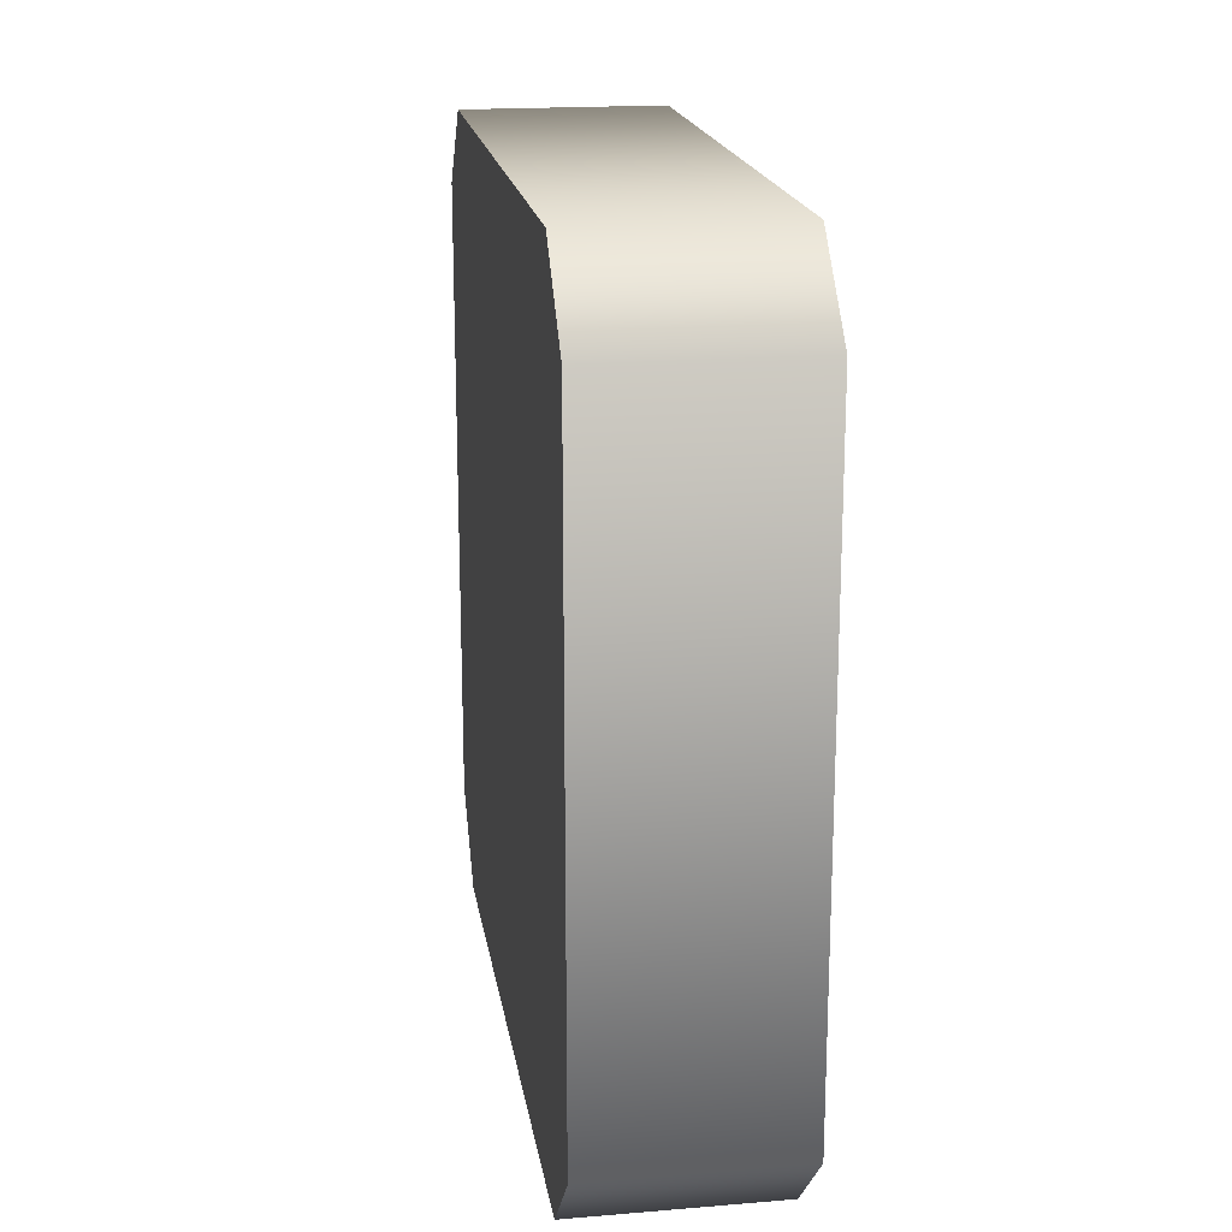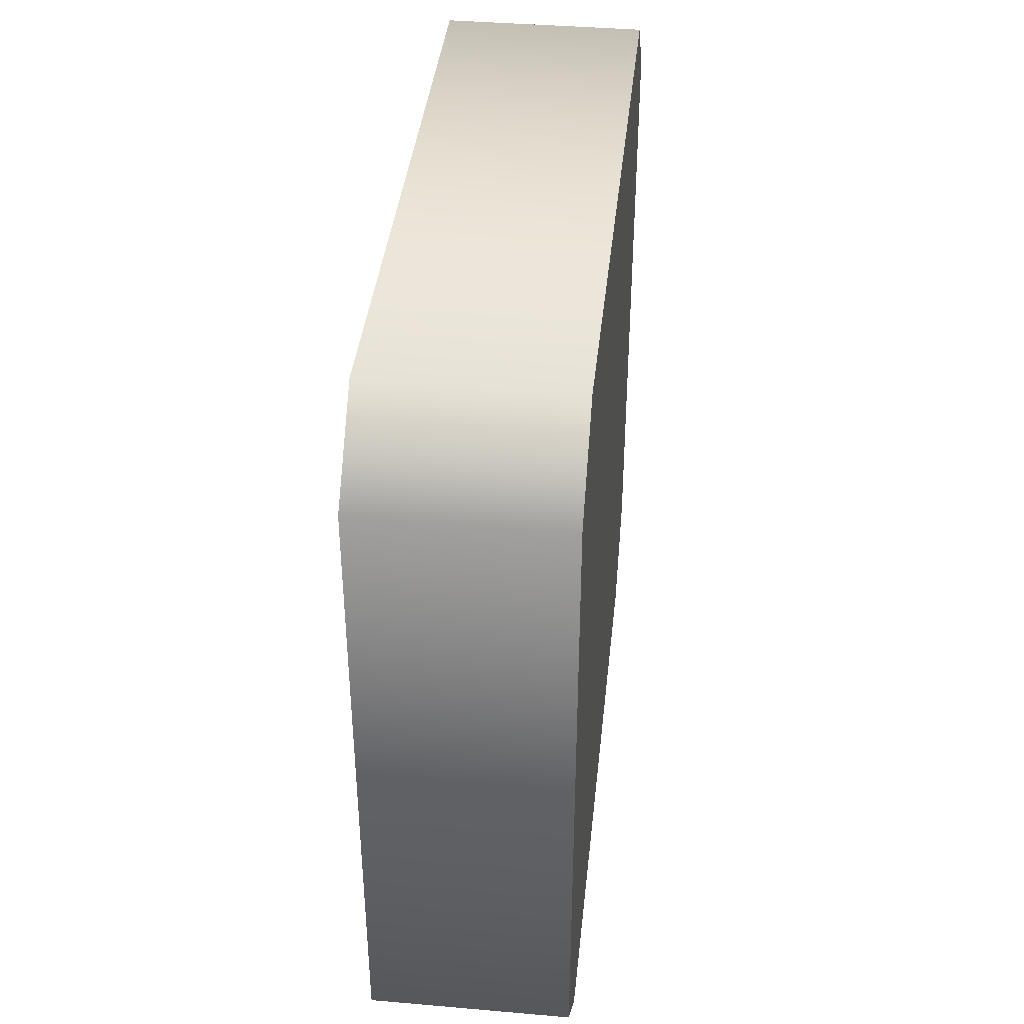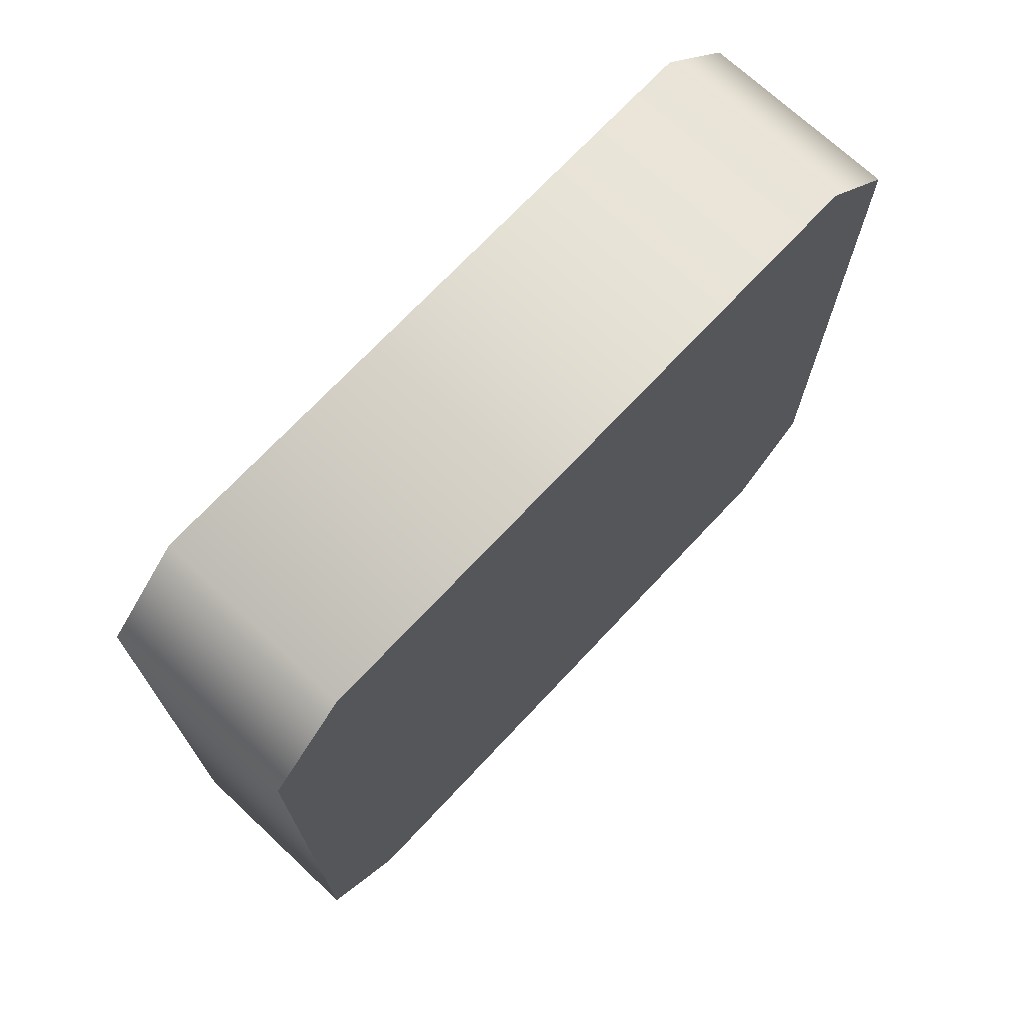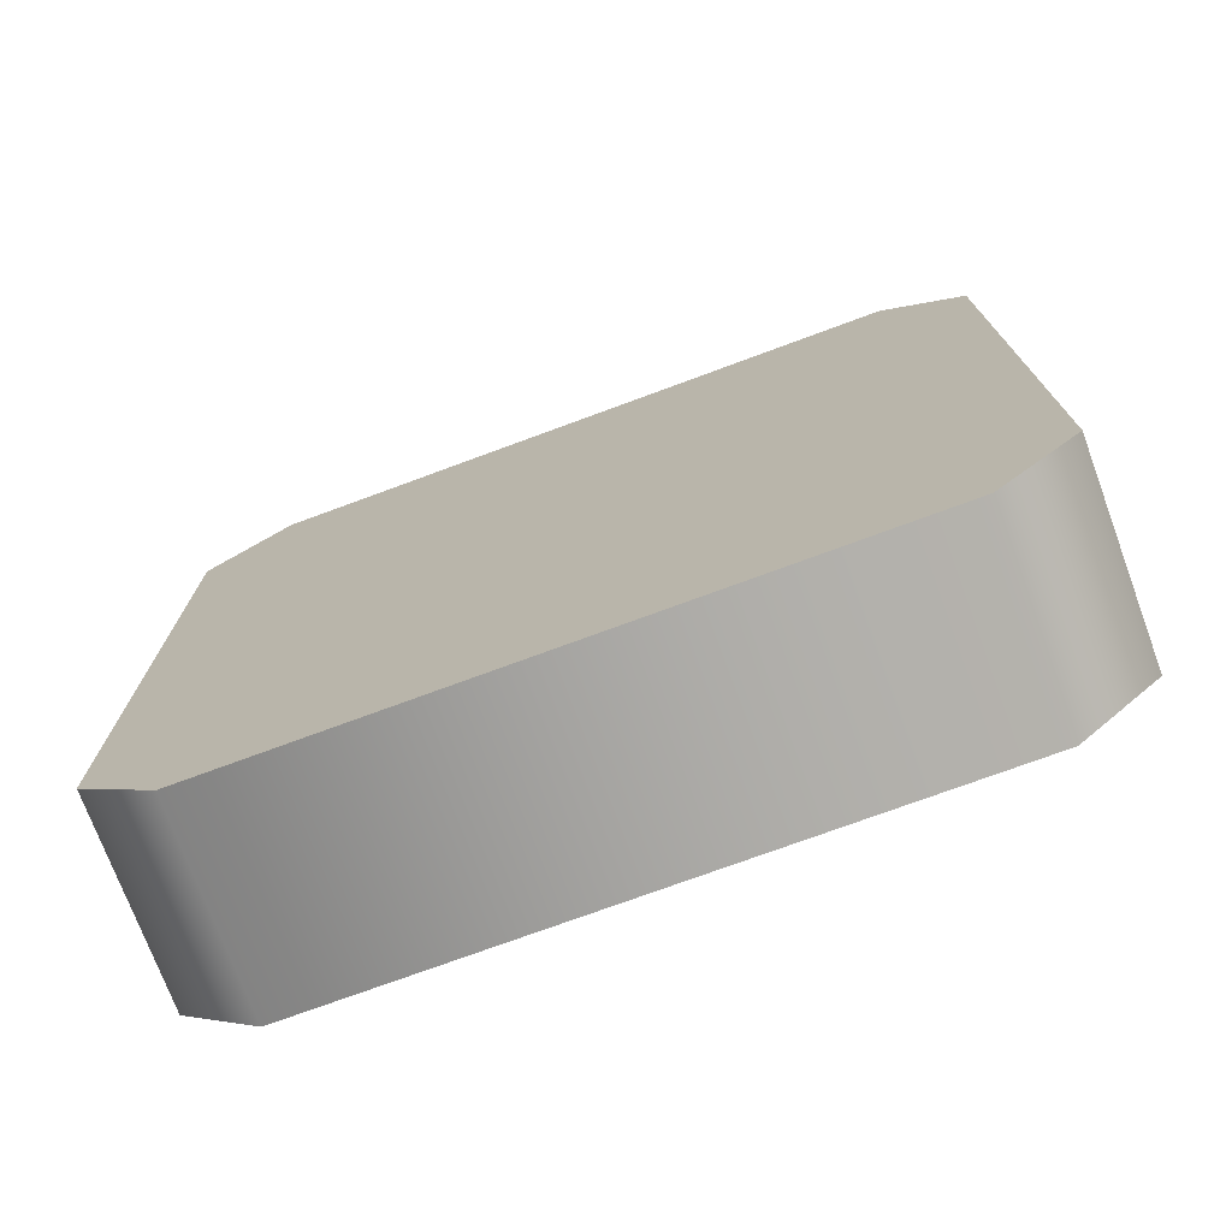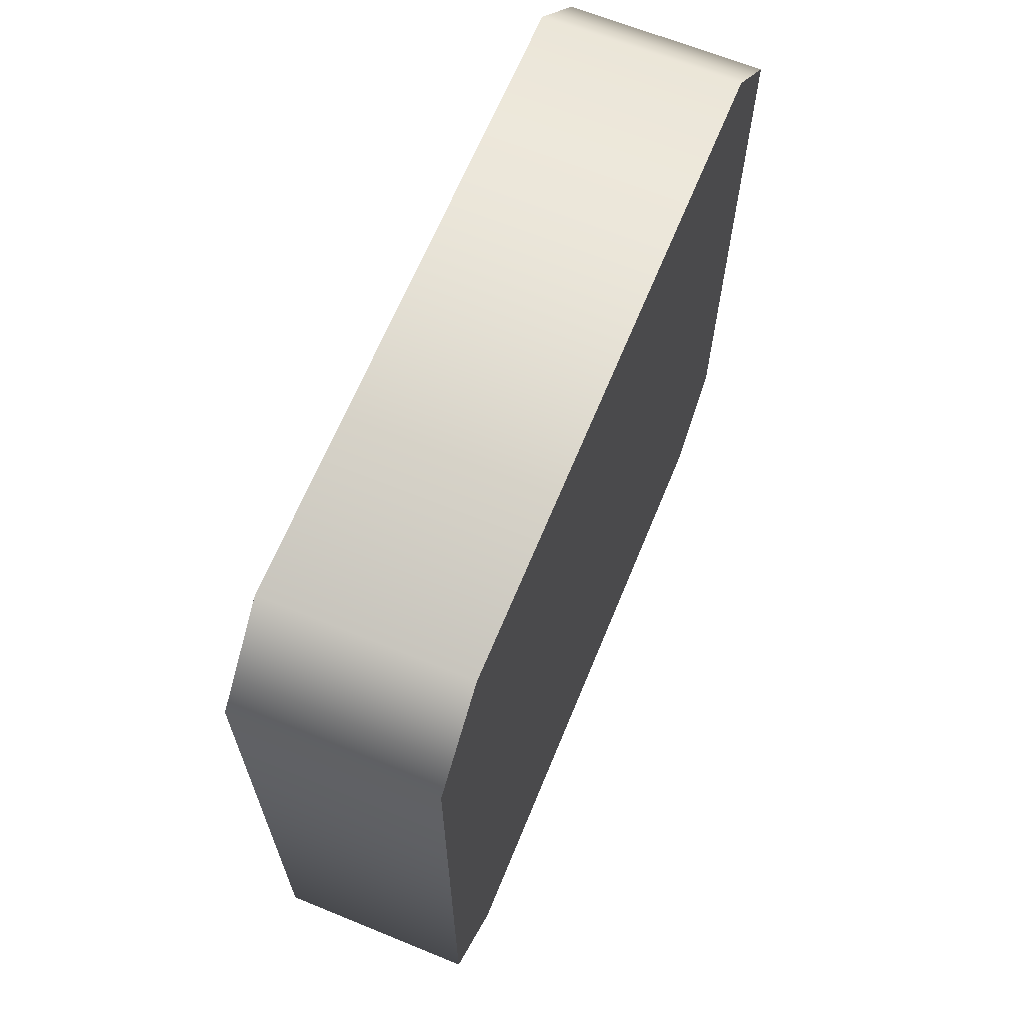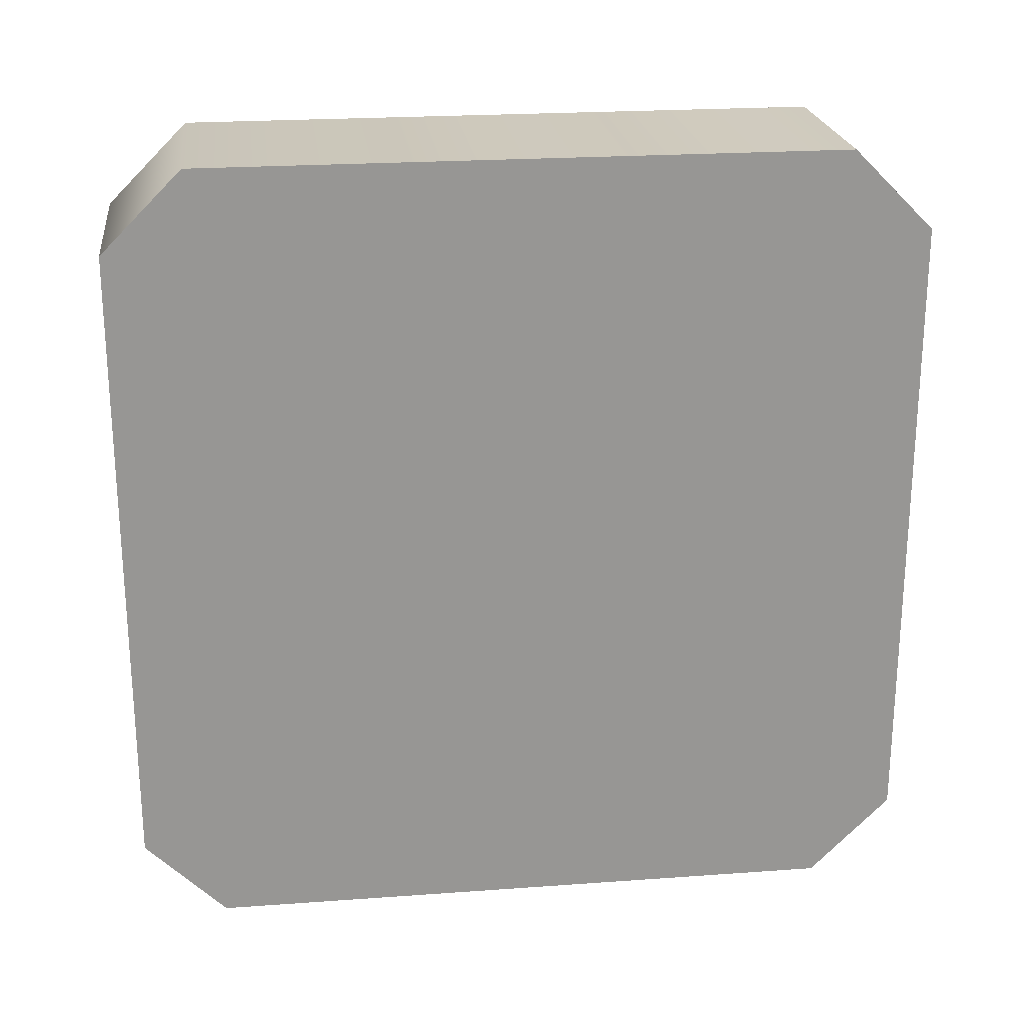
<metadata>
{"format":"obj","ext":"obj","renderer":"f3d","projection":"perspective","resolution":1024,"background":"white","views":[{"elev":18.7,"azim":171.1,"up":"+Y"},{"elev":39.9,"azim":-173.9,"up":"+Z"},{"elev":71.3,"azim":-136.9,"up":"+Z"},{"elev":-74.0,"azim":110.3,"up":"+Z"},{"elev":65.6,"azim":22.3,"up":"+Y"},{"elev":22.6,"azim":82.9,"up":"+Y"}]}
</metadata>
<code>
g target-b-square
v -0.062 0.07568 -0.186 1 1 1
v -0.062 0.4203 -0.186 1 1 1
v -0.062 0.062 -0.1723 1 1 1
v -0.062 0.434 -0.1723 1 1 1
v -0.062 0.124 -0.124 1 1 1
v -0.062 0.062 0.1723 1 1 1
v -0.062 0.372 -0.124 1 1 1
v -0.062 0.124 0.124 1 1 1
v -0.062 0.434 0.1723 1 1 1
v -0.062 0.372 0.124 1 1 1
v -0.062 0.07568 0.186 1 1 1
v -0.062 0.4203 0.186 1 1 1
v -0.062 0.186 -0.062 1 1 1
v -0.062 0.31 -0.062 1 1 1
v -0.062 0.186 0.062 1 1 1
v -0.062 0.31 0.062 1 1 1
v 0.062 0.446 -0.248 1 1 1
v 0.062 0.05 -0.248 1 1 1
v 0.062 0.496 -0.198 1 1 1
v 0.062 0 -0.198 1 1 1
v 0.062 0.496 0.198 1 1 1
v 0.062 0 0.198 1 1 1
v 0.062 0.446 0.248 1 1 1
v 0.062 0.05 0.248 1 1 1
v 3.754e-14 0 0.198 1 1 1
v 3.754e-14 0 -0.198 1 1 1
v 3.754e-14 0.05 -0.248 1 1 1
v 3.754e-14 0.446 -0.248 1 1 1
v 3.754e-14 0.496 -0.198 1 1 1
v 3.754e-14 0.496 0.198 1 1 1
v 3.754e-14 0.446 0.248 1 1 1
v 3.754e-14 0.05 0.248 1 1 1
v 0 0 0.198 1 1 1
v 0 0 -0.198 1 1 1
v -0.062 0 0.198 1 1 1
v -0.062 0 -0.198 1 1 1
v -0.062 0.05 -0.248 1 1 1
v 0 0.05 -0.248 1 1 1
v -0.062 0.446 -0.248 1 1 1
v 0 0.446 -0.248 1 1 1
v 0 0.05 0.248 1 1 1
v -0.062 0.05 0.248 1 1 1
v 0 0.446 0.248 1 1 1
v -0.062 0.446 0.248 1 1 1
v 0 0.496 -0.198 1 1 1
v 0 0.496 0.198 1 1 1
v -0.062 0.496 -0.198 1 1 1
v -0.062 0.496 0.198 1 1 1
f 3 2 1
f 2 3 4
f 4 3 5
f 5 3 6
f 7 4 5
f 5 6 8
f 4 7 9
f 8 6 10
f 9 7 10
f 9 10 6
f 9 6 11
f 9 11 12
f 15 14 13
f 14 15 16
f 19 18 17
f 18 19 20
f 20 19 21
f 20 21 22
f 22 21 23
f 22 23 24
f 25 20 22
f 20 25 26
f 26 18 20
f 18 26 27
f 28 18 27
f 18 28 17
f 28 19 17
f 19 28 29
f 29 21 19
f 21 29 30
f 30 23 21
f 23 30 31
f 23 32 24
f 32 23 31
f 32 22 24
f 22 32 25
f 35 34 33
f 34 35 36
f 39 38 37
f 38 39 40
f 43 42 41
f 42 43 44
f 47 46 45
f 46 47 48
f 36 38 34
f 38 36 37
f 39 45 40
f 45 39 47
f 48 43 46
f 43 48 44
f 42 33 41
f 33 42 35
f 36 39 37
f 39 36 47
f 47 36 1
f 1 36 3
f 2 47 1
f 4 47 2
f 3 36 35
f 47 4 48
f 3 35 6
f 48 4 9
f 6 35 11
f 11 35 12
f 48 9 12
f 48 12 35
f 48 35 42
f 48 42 44
f 13 8 15
f 15 8 16
f 13 5 8
f 10 16 8
f 5 13 7
f 10 14 16
f 7 14 10
f 14 7 13
g target-b-square
f 3 2 1
f 2 3 4
f 4 3 5
f 5 3 6
f 7 4 5
f 5 6 8
f 4 7 9
f 8 6 10
f 9 7 10
f 9 10 6
f 9 6 11
f 9 11 12
f 15 14 13
f 14 15 16
f 19 18 17
f 18 19 20
f 20 19 21
f 20 21 22
f 22 21 23
f 22 23 24
f 25 20 22
f 20 25 26
f 26 18 20
f 18 26 27
f 28 18 27
f 18 28 17
f 28 19 17
f 19 28 29
f 29 21 19
f 21 29 30
f 30 23 21
f 23 30 31
f 23 32 24
f 32 23 31
f 32 22 24
f 22 32 25
f 35 34 33
f 34 35 36
f 39 38 37
f 38 39 40
f 43 42 41
f 42 43 44
f 47 46 45
f 46 47 48
f 36 38 34
f 38 36 37
f 39 45 40
f 45 39 47
f 48 43 46
f 43 48 44
f 42 33 41
f 33 42 35
f 36 39 37
f 39 36 47
f 47 36 1
f 1 36 3
f 2 47 1
f 4 47 2
f 3 36 35
f 47 4 48
f 3 35 6
f 48 4 9
f 6 35 11
f 11 35 12
f 48 9 12
f 48 12 35
f 48 35 42
f 48 42 44
f 13 8 15
f 15 8 16
f 13 5 8
f 10 16 8
f 5 13 7
f 10 14 16
f 7 14 10
f 14 7 13

</code>
